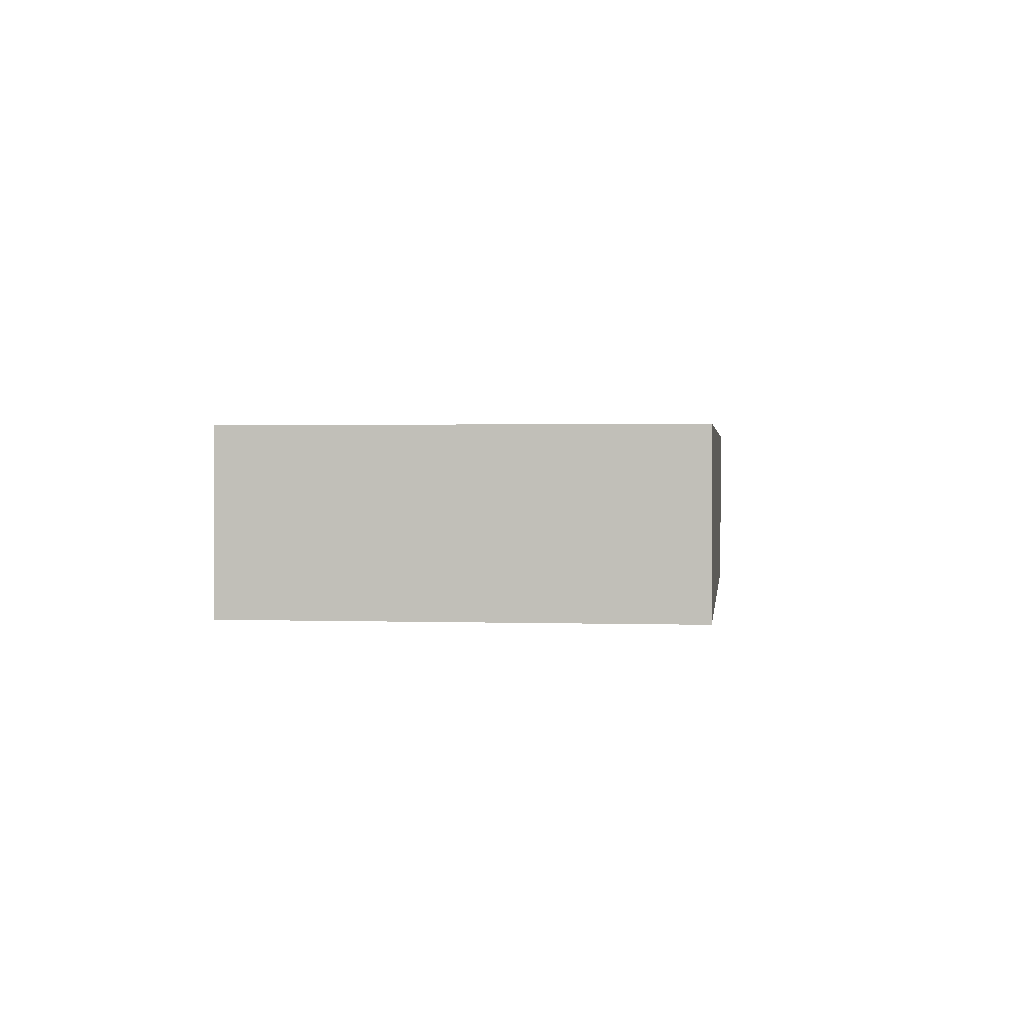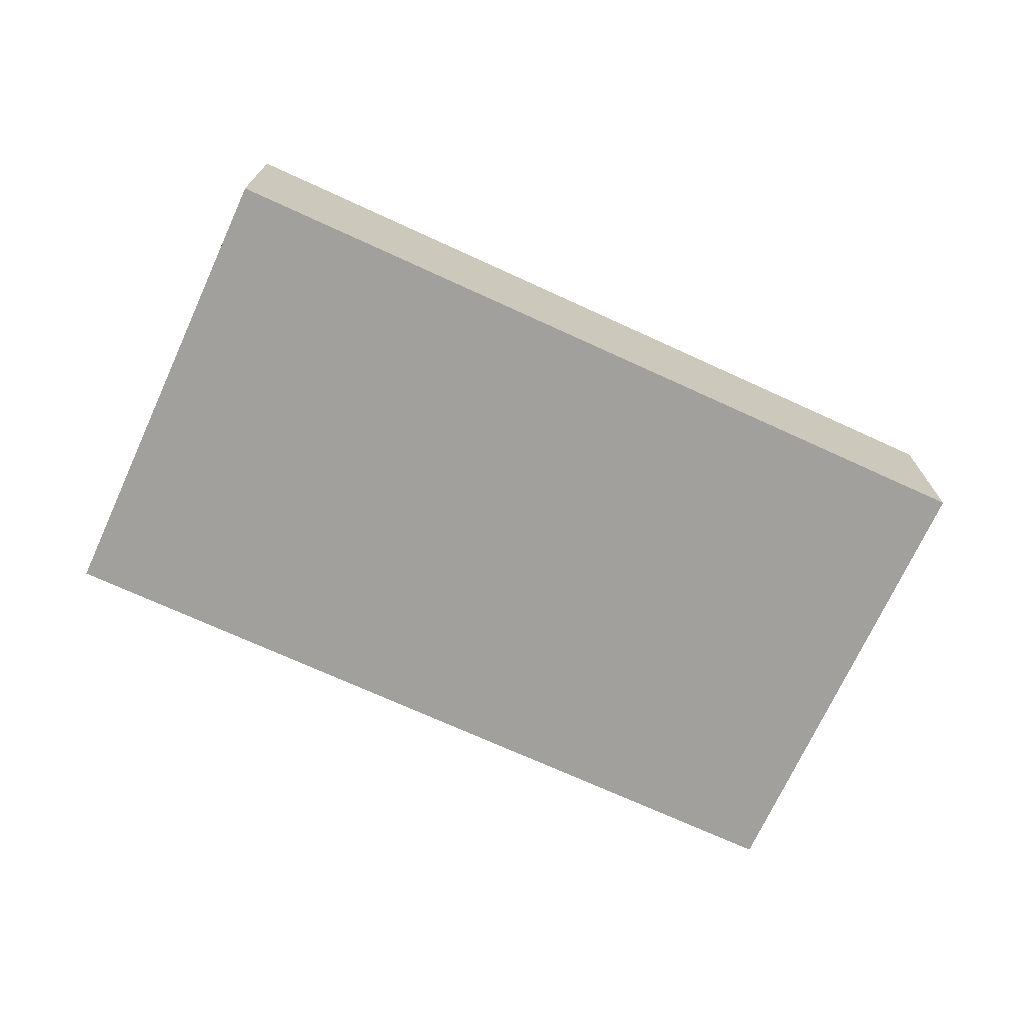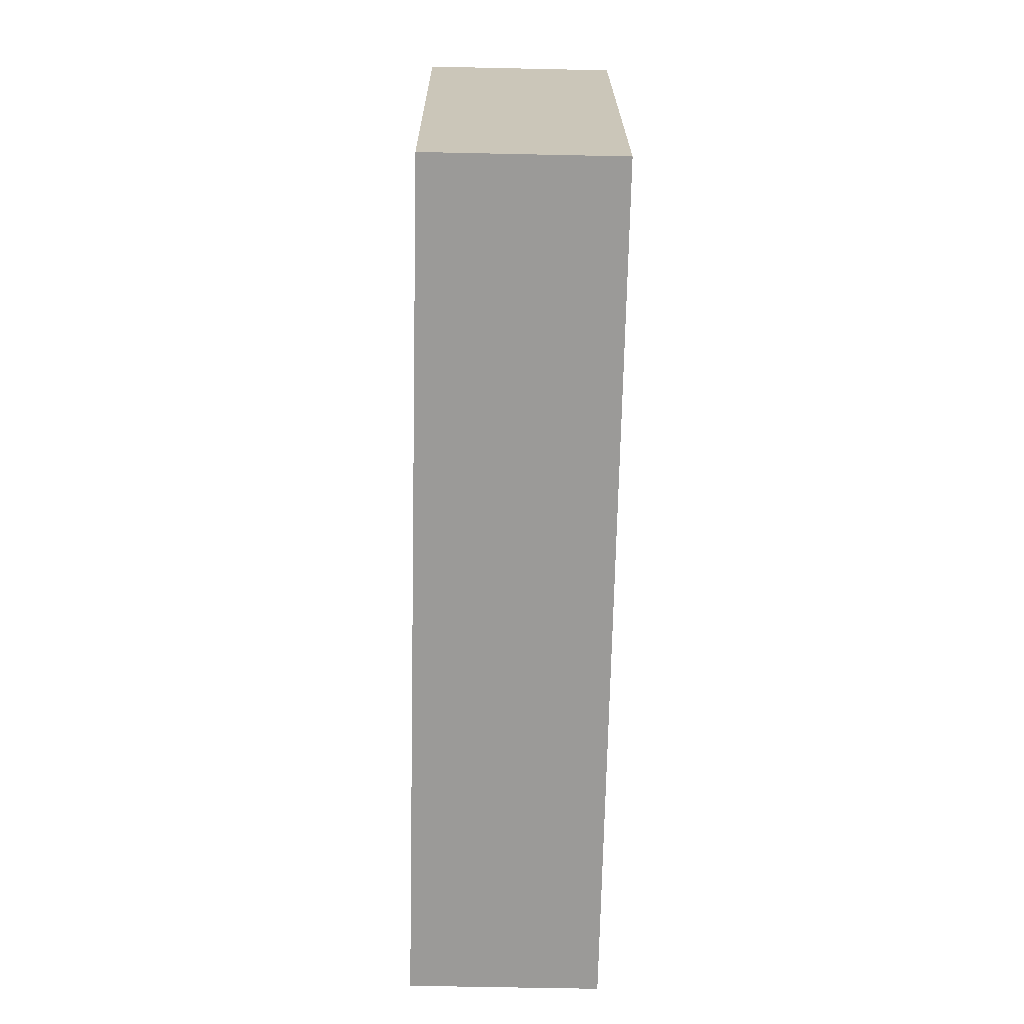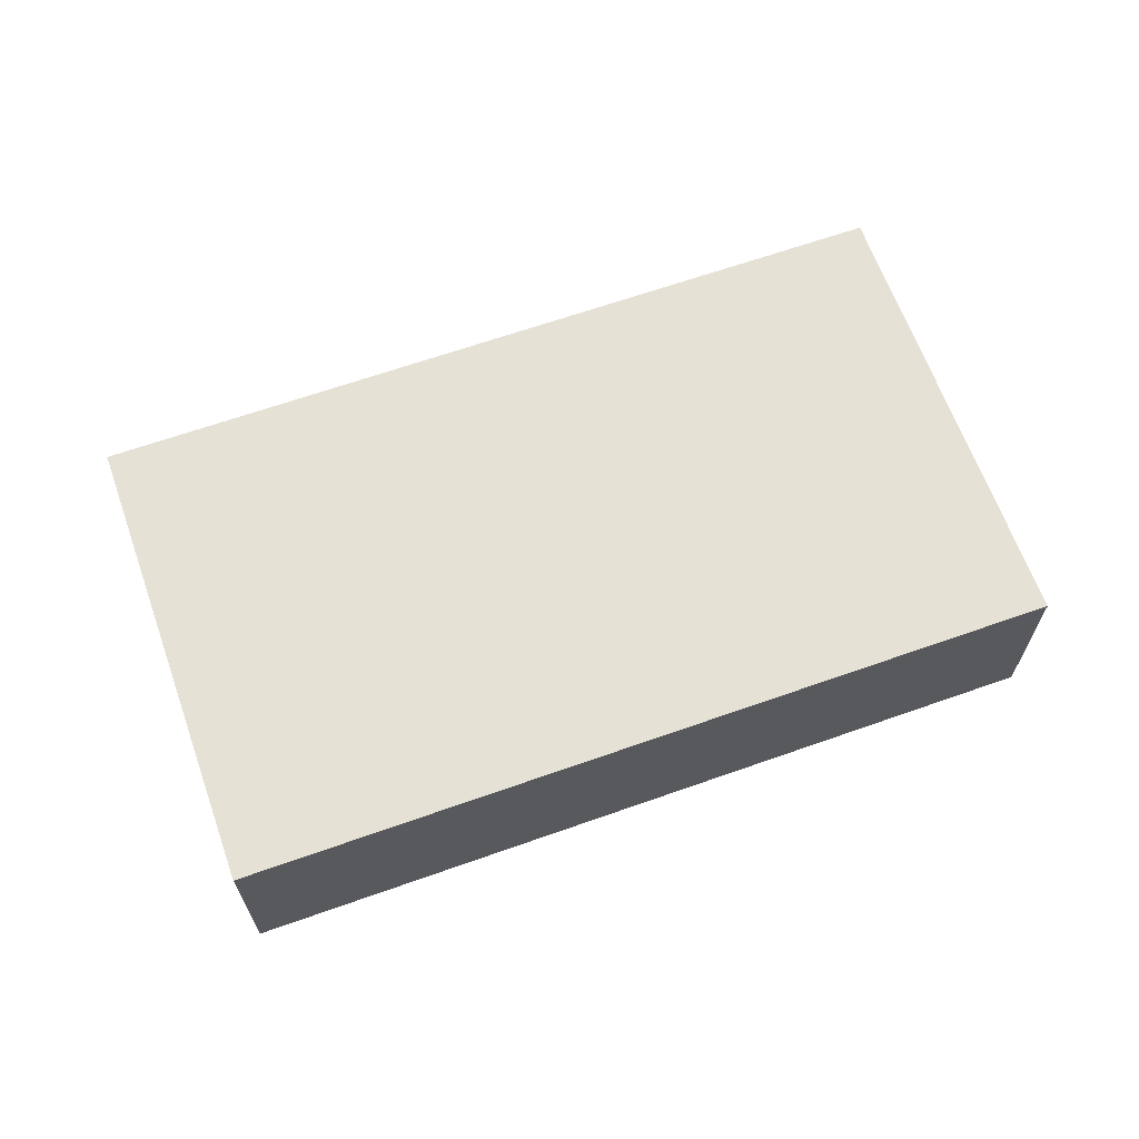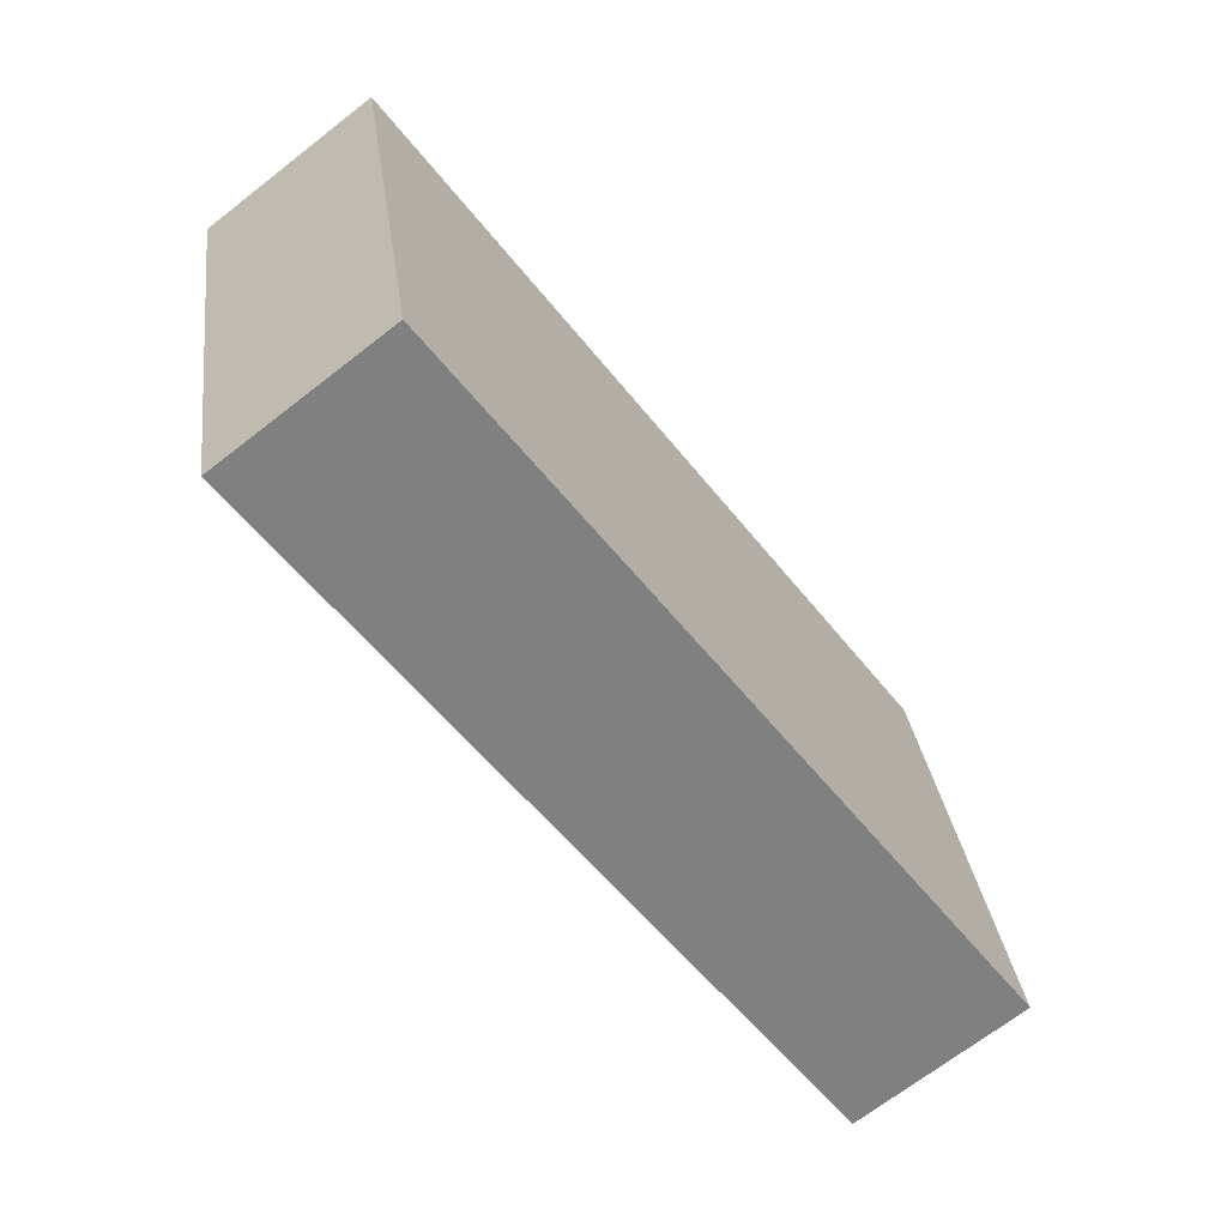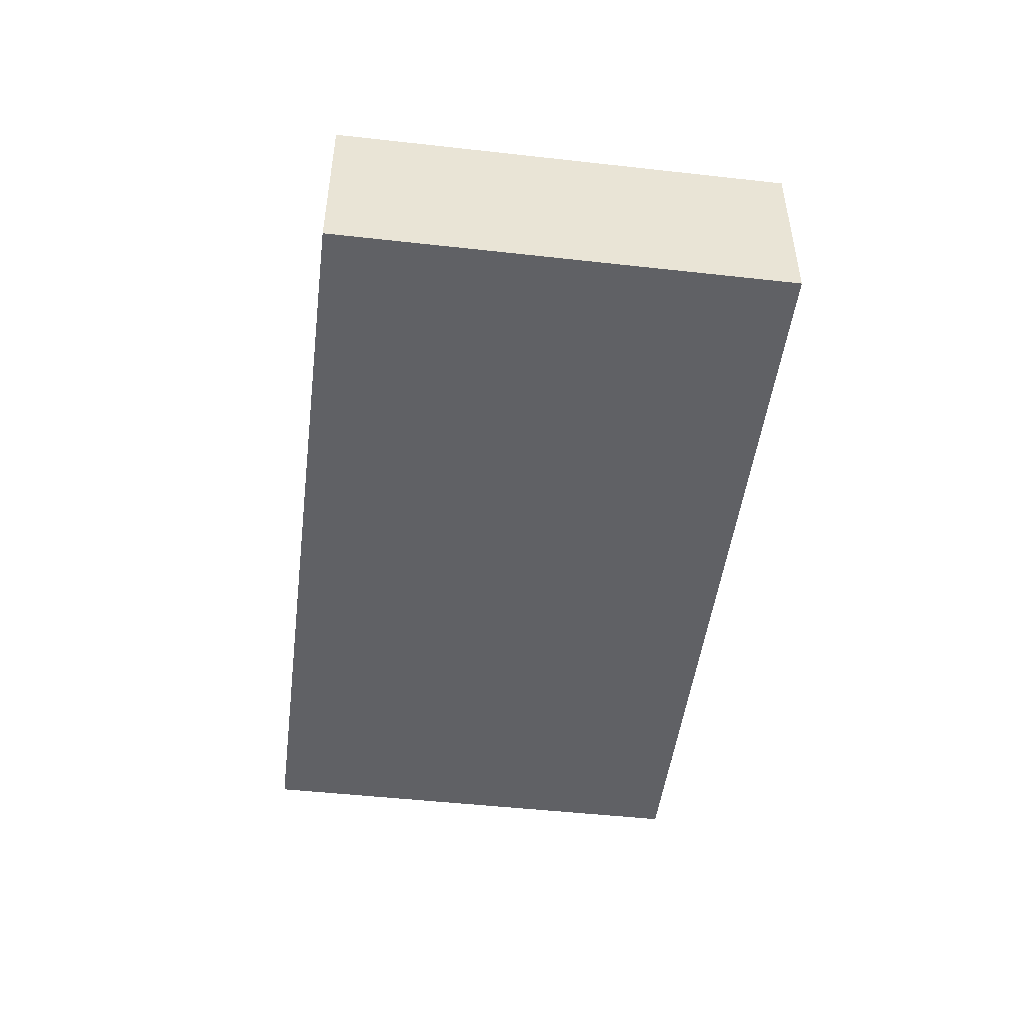
<metadata>
{"format":"obj","ext":"obj","renderer":"f3d","projection":"perspective","resolution":1024,"background":"white","views":[{"elev":1.5,"azim":-71.1,"up":"+Y"},{"elev":-71.6,"azim":167.4,"up":"+Y"},{"elev":-57.4,"azim":-91.3,"up":"+Z"},{"elev":65.0,"azim":172.4,"up":"+Y"},{"elev":-69.2,"azim":127.9,"up":"+Z"},{"elev":-48.5,"azim":-85.1,"up":"+Y"}]}
</metadata>
<code>
v  11.23 2.567 -2.392
v  1.36 2.567 6.385
v  12.59 2.567 3.993
v  0 2.567 1.572e-16
v  12.59 -2.445e-16 3.993
v  11.23 1.465e-16 -2.392
v  0 0 0
v  1.36 -3.91e-16 6.385
g defaultobject
f 1 2 3
f 2 1 4
f 5 1 3
f 1 5 6
f 6 4 1
f 4 6 7
f 7 2 4
f 2 7 8
f 8 3 2
f 3 8 5
f 8 6 5
f 6 8 7

</code>
